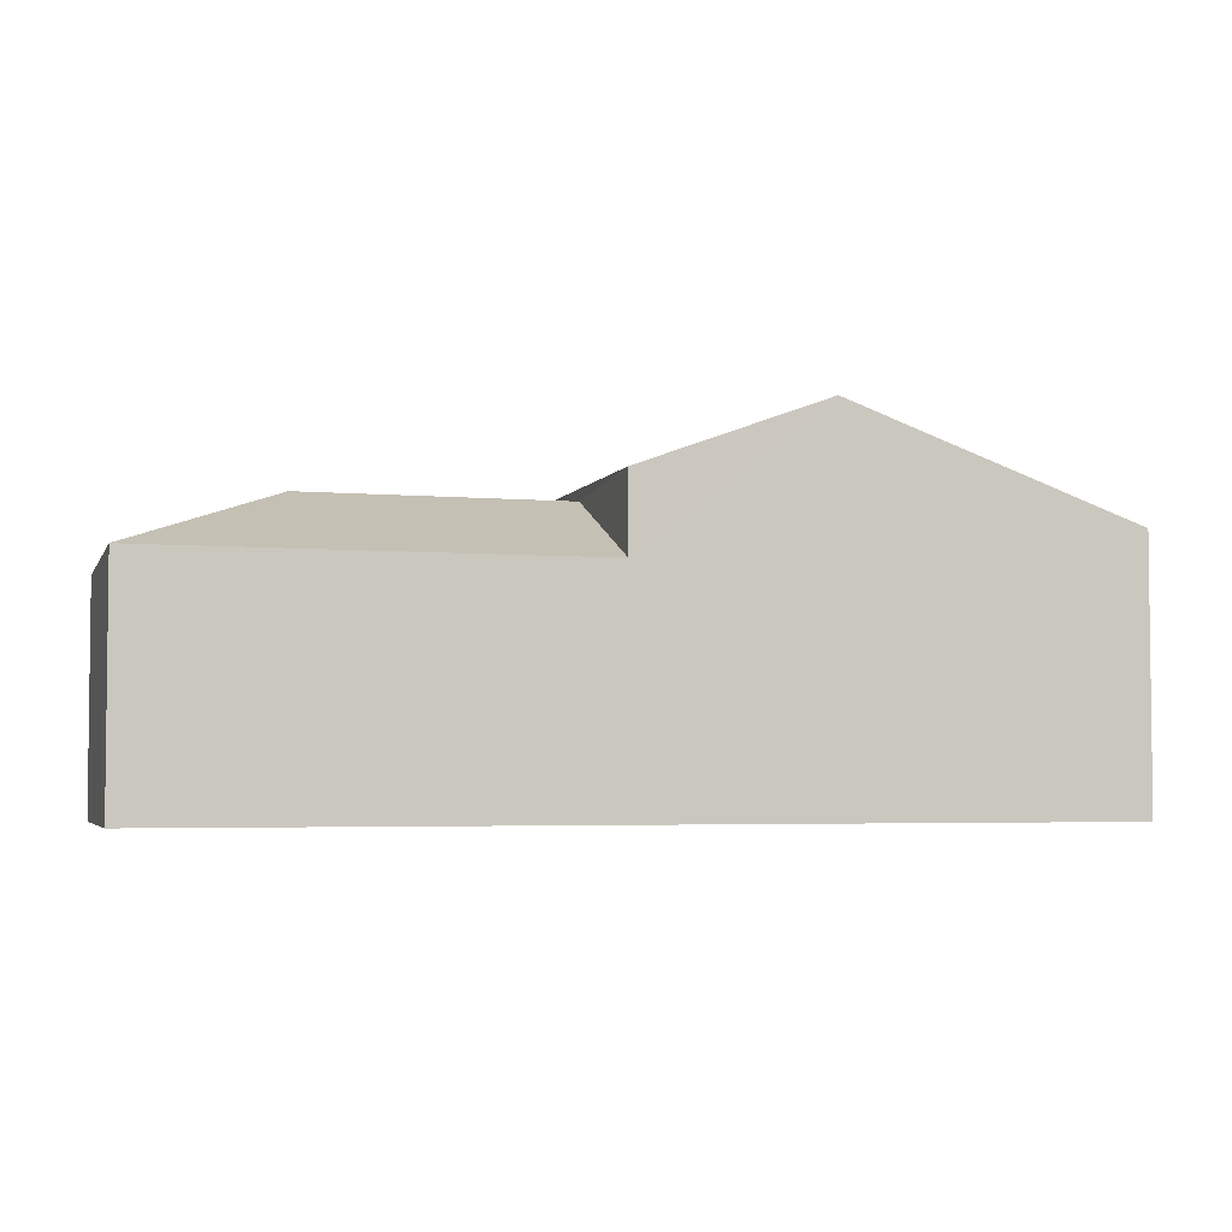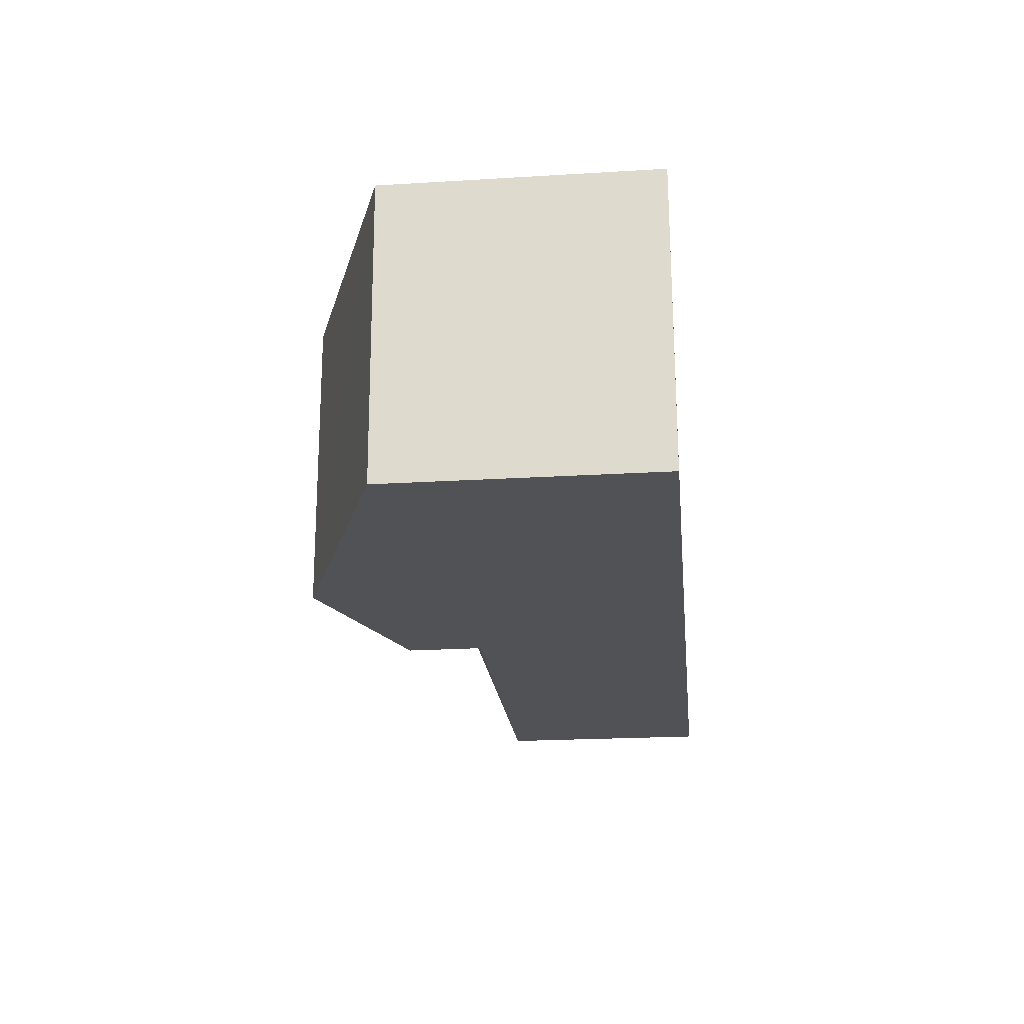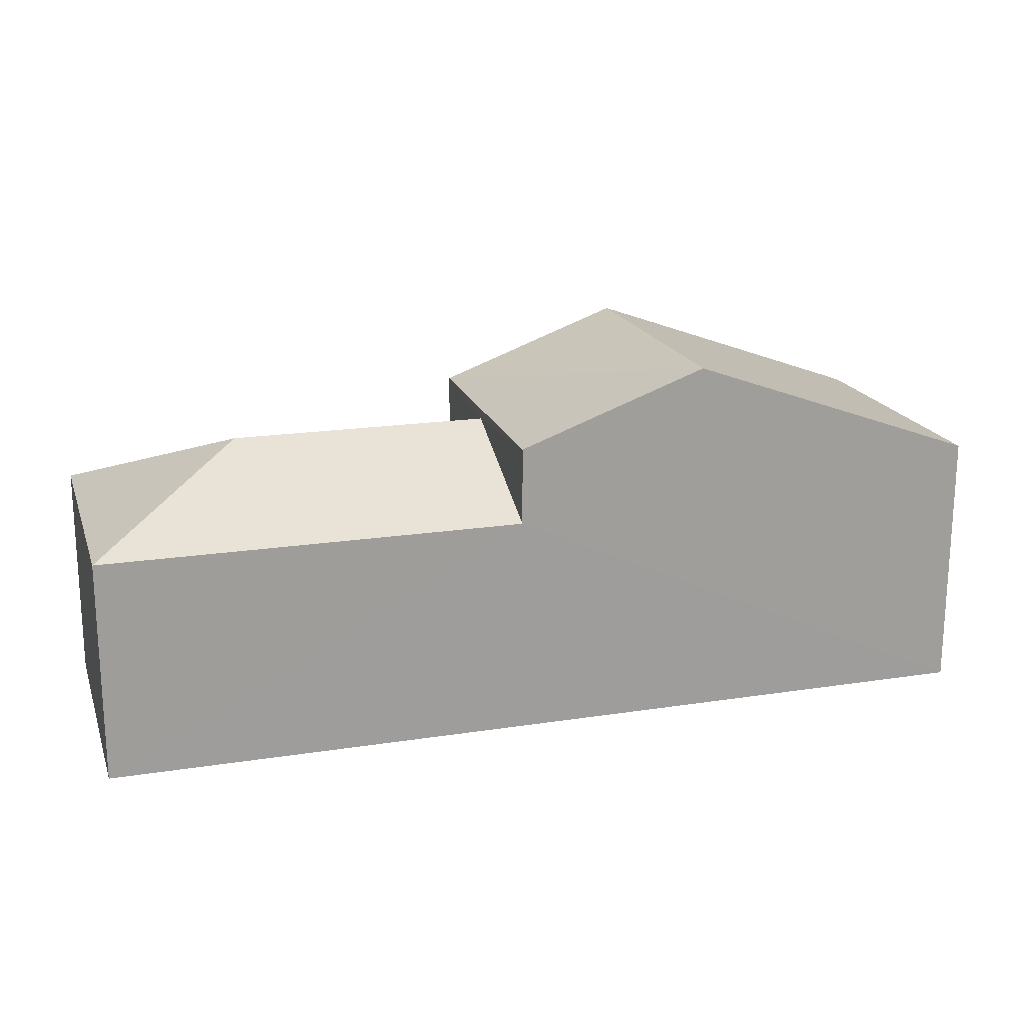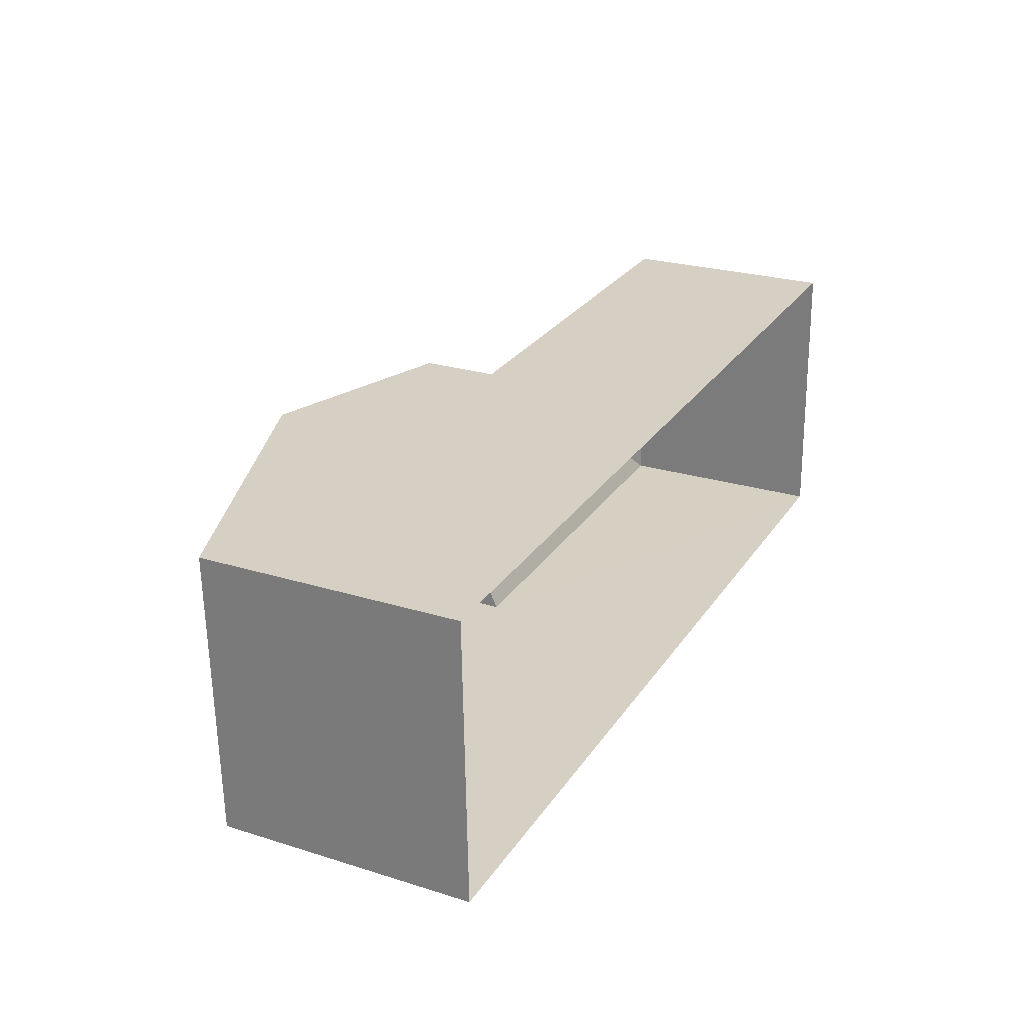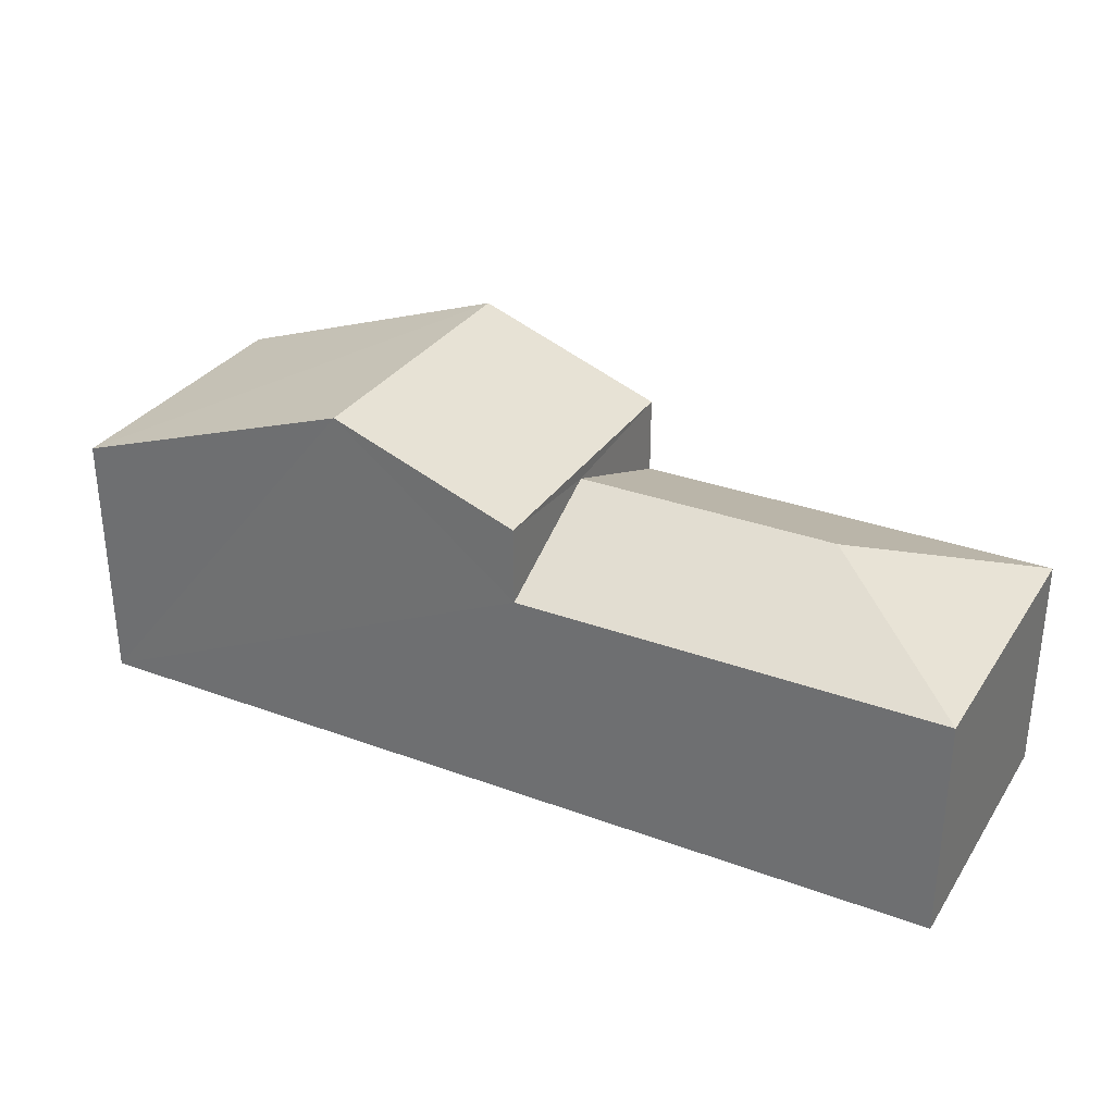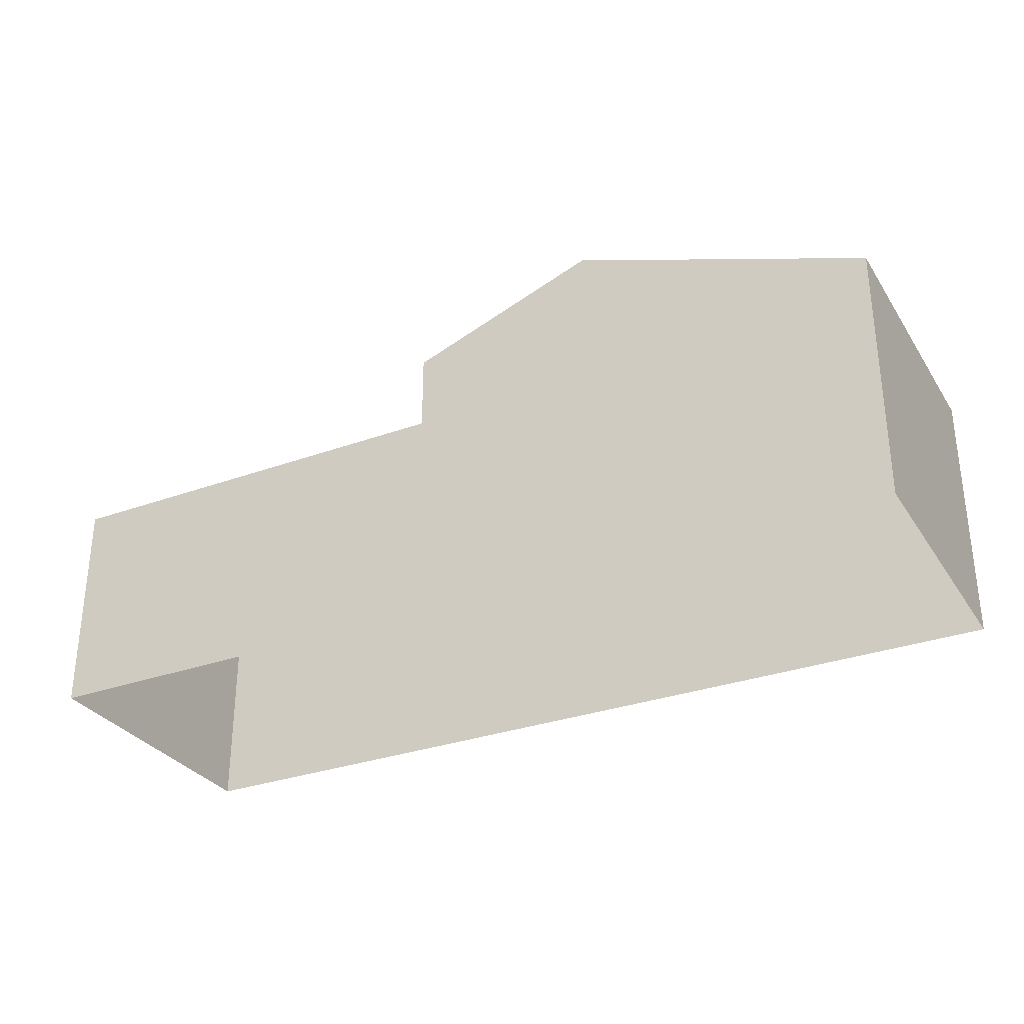
<metadata>
{"format":"obj","ext":"obj","renderer":"f3d","projection":"perspective","resolution":1024,"background":"white","views":[{"elev":-4.1,"azim":-18.2,"up":"+Z"},{"elev":-22.9,"azim":95.7,"up":"+Y"},{"elev":18.8,"azim":-18.4,"up":"+Z"},{"elev":24.9,"azim":116.8,"up":"+Y"},{"elev":31.4,"azim":-154.2,"up":"+Z"},{"elev":-31.0,"azim":25.5,"up":"+Z"}]}
</metadata>
<code>
v -3.728e+05 -1.055e+05 22.63
v -3.728e+05 -1.055e+05 22.63
v -3.728e+05 -1.055e+05 22.63
v -3.728e+05 -1.055e+05 22.63
v -3.728e+05 -1.055e+05 27.4
v -3.728e+05 -1.055e+05 26.3
v -3.728e+05 -1.055e+05 26.3
v -3.728e+05 -1.055e+05 27.58
v -3.728e+05 -1.055e+05 27.58
v -3.728e+05 -1.055e+05 28.72
v -3.728e+05 -1.055e+05 28.72
v -3.728e+05 -1.055e+05 26.3
v -3.728e+05 -1.055e+05 27.4
v -3.728e+05 -1.055e+05 26.97
v -3.728e+05 -1.055e+05 26.97
v -3.728e+05 -1.055e+05 26.3
f 1 2 3
f 1 4 2
f 5 6 7
f 8 9 10
f 11 8 10
f 12 6 5
f 13 12 5
f 10 14 11
f 10 15 14
f 16 5 7
f 16 13 5
f 14 2 11
f 8 11 12
f 12 4 6
f 12 2 4
f 11 2 12
f 13 8 12
f 16 9 13
f 9 8 13
f 15 10 3
f 3 16 1
f 10 9 16
f 1 16 7
f 3 10 16
f 7 4 1
f 7 6 4
f 15 3 2
f 14 15 2

</code>
